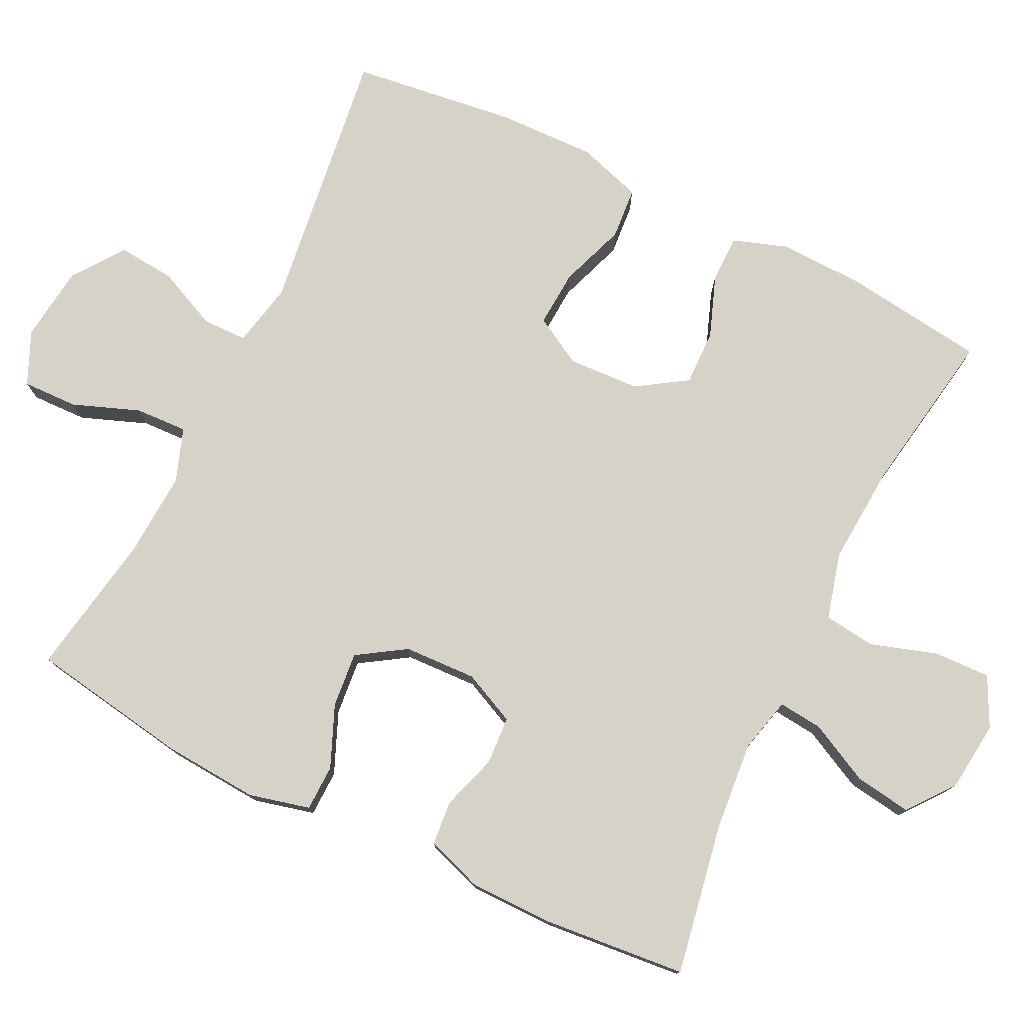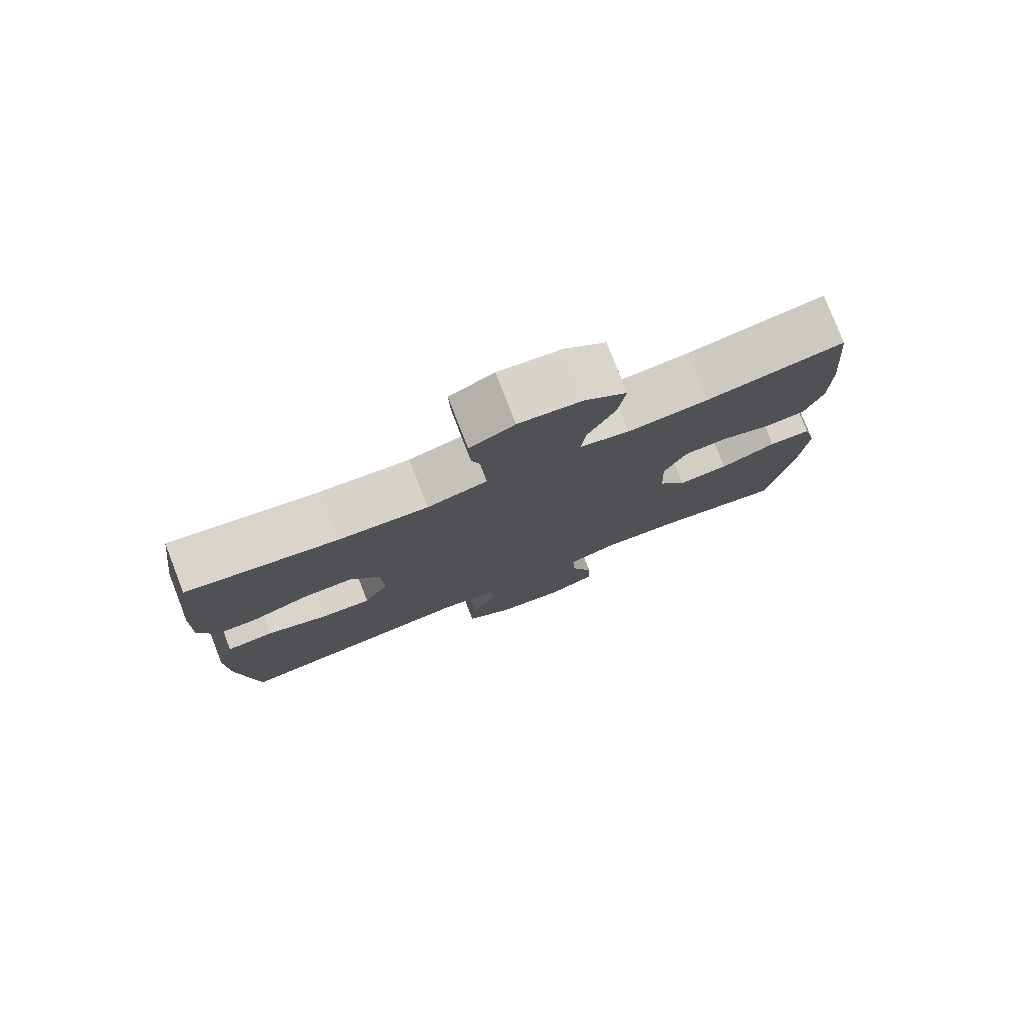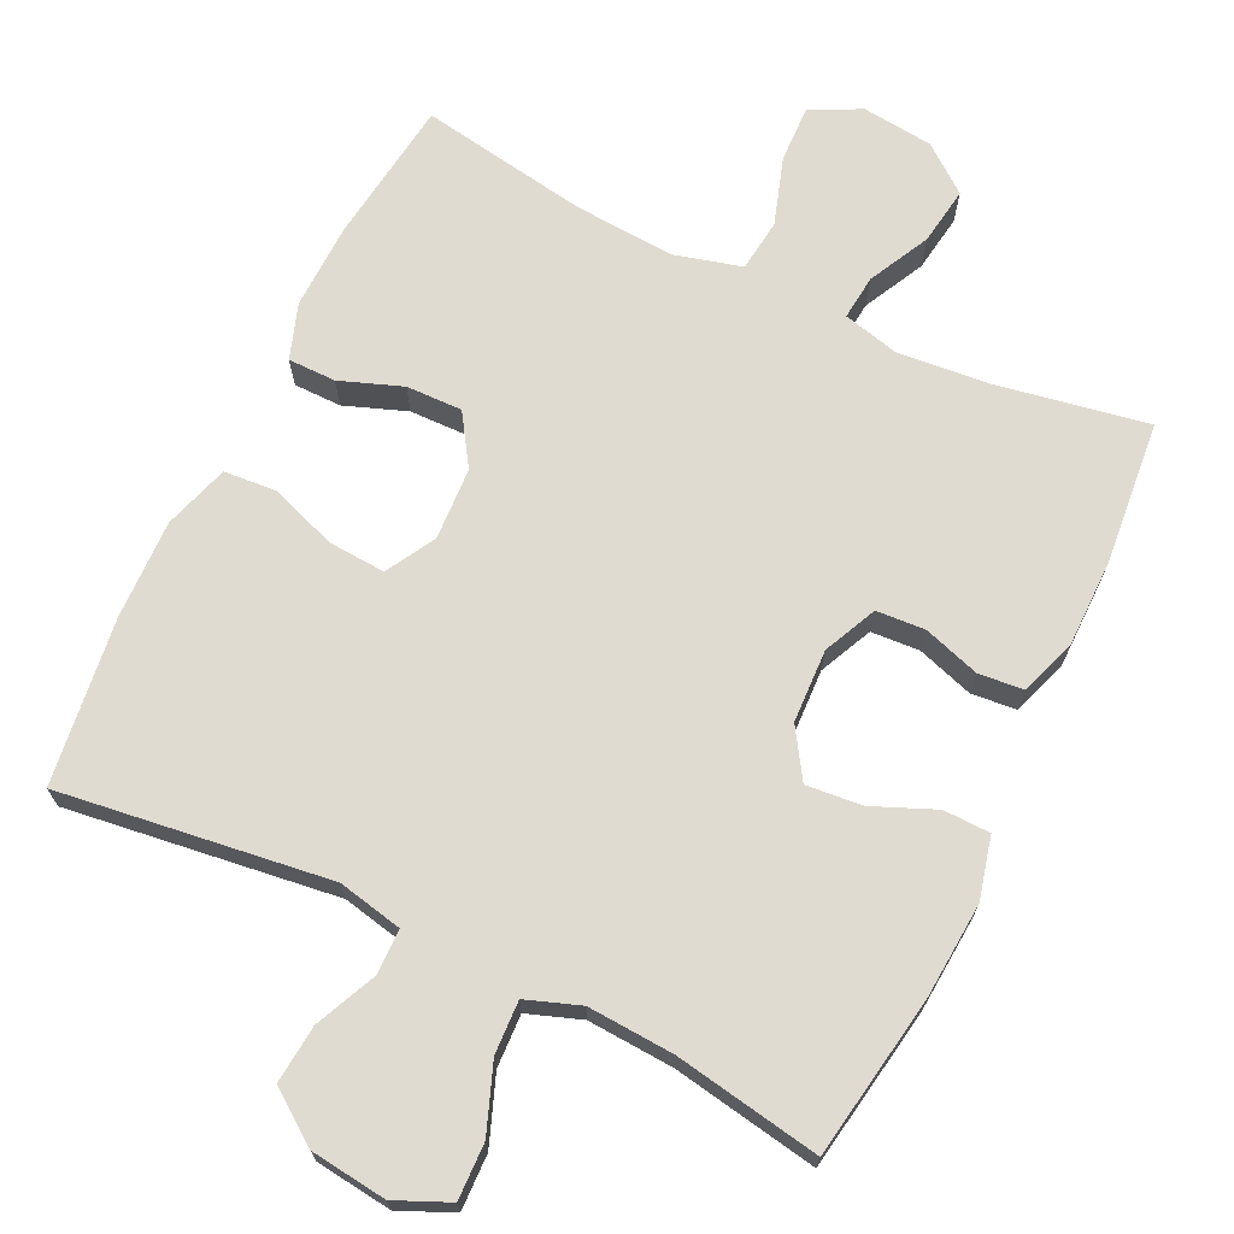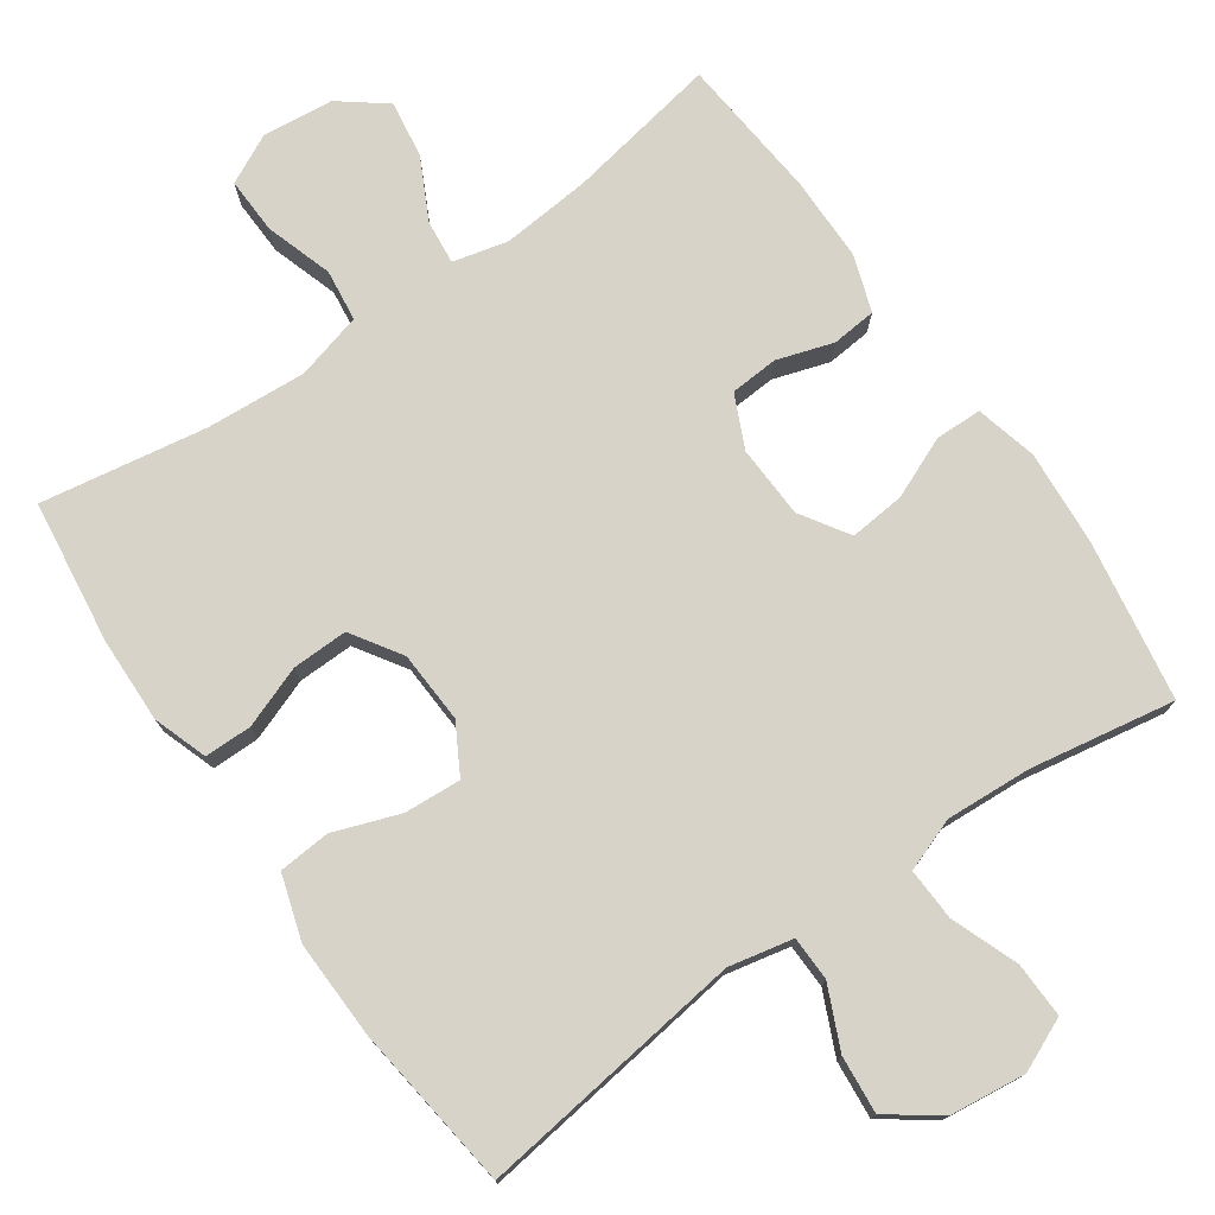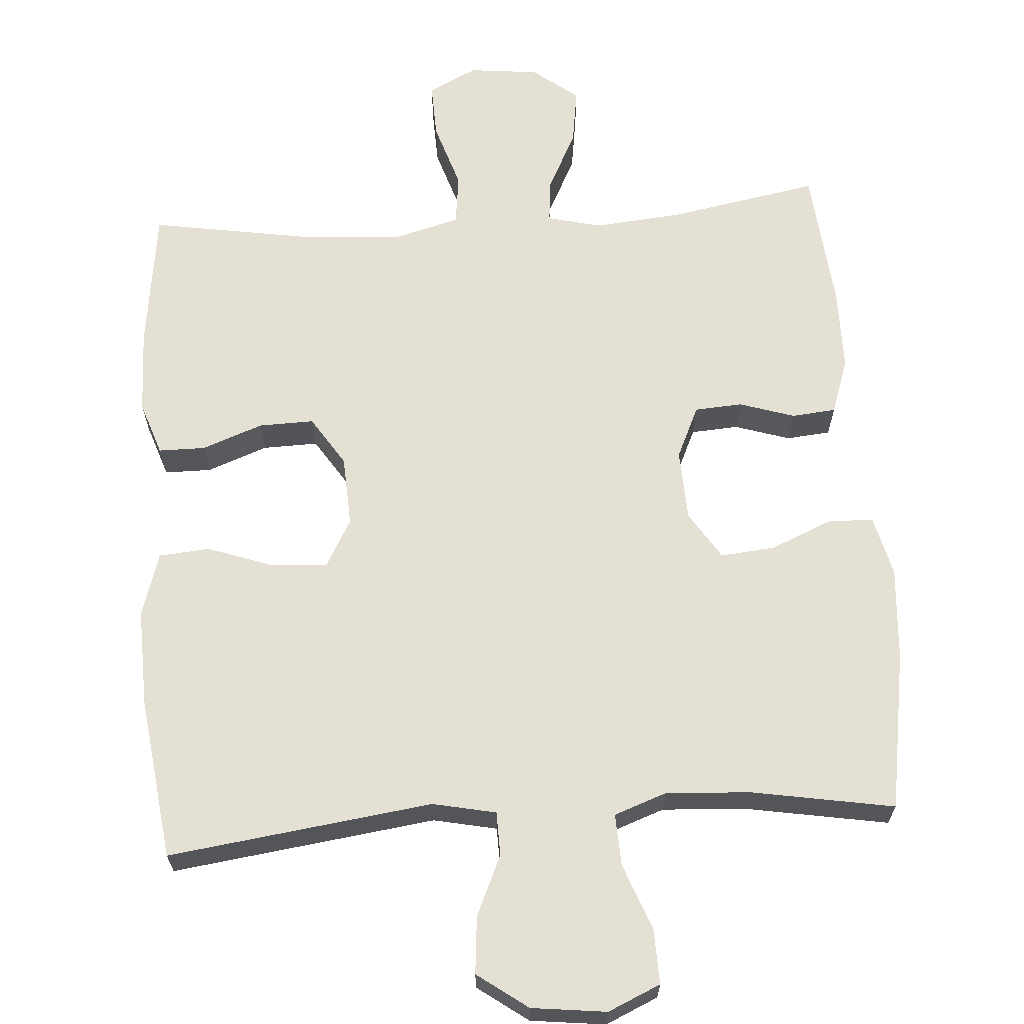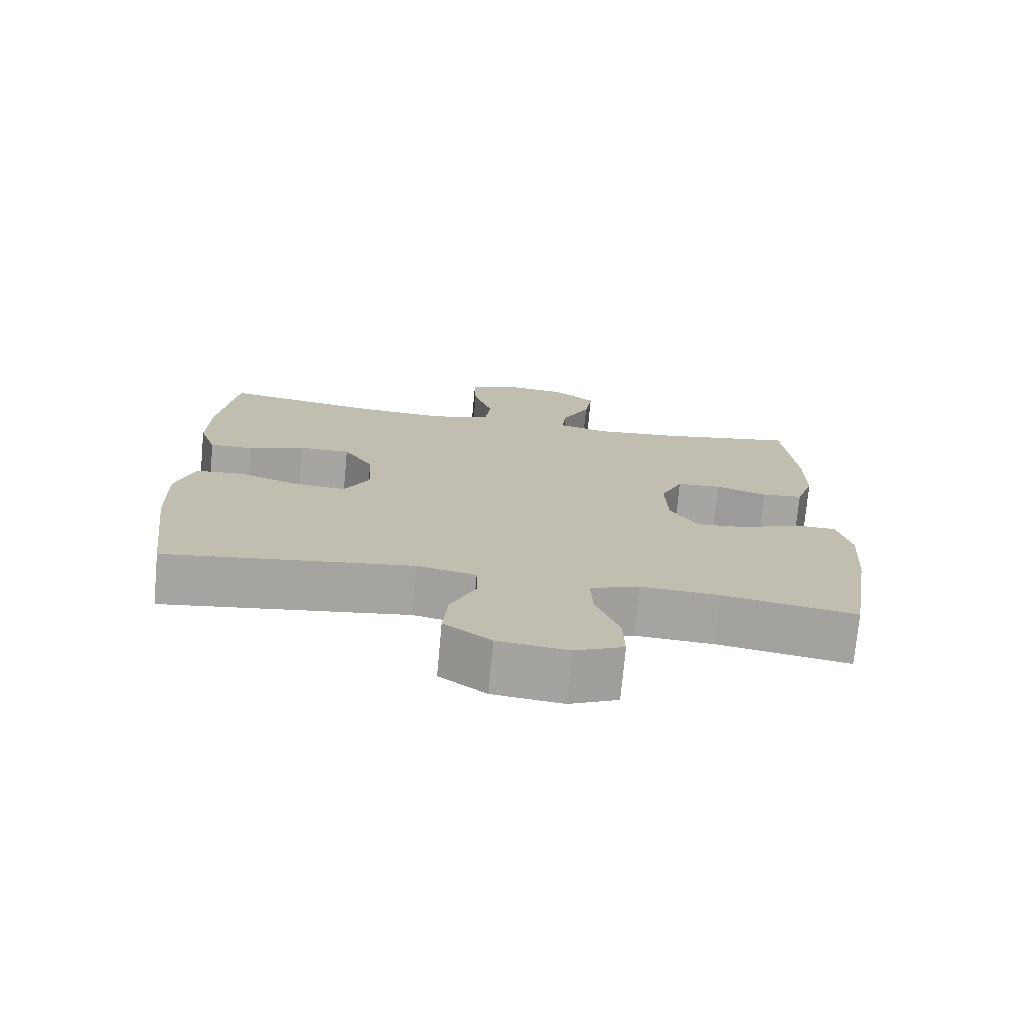
<metadata>
{"format":"obj","ext":"obj","renderer":"f3d","projection":"perspective","resolution":1024,"background":"white","views":[{"elev":77.4,"azim":-63.9,"up":"+Y"},{"elev":78.4,"azim":158.8,"up":"+Z"},{"elev":69.8,"azim":-154.3,"up":"+Y"},{"elev":75.9,"azim":145.1,"up":"+Y"},{"elev":65.5,"azim":176.0,"up":"+Y"},{"elev":-73.8,"azim":174.8,"up":"+Z"}]}
</metadata>
<code>
o path6864
v -0.2993 0.0375 -0.4594
v -0.1827 0.0375 -0.4524
v -0.11 0.0375 -0.4785
v -0.1131 0.0375 -0.55
v -0.1477 0.0375 -0.6413
v -0.1499 0.0375 -0.7171
v -0.07749 0.0375 -0.7491
v 0.02602 0.0375 -0.7367
v 0.09555 0.0375 -0.6863
v 0.08834 0.0375 -0.6076
v 0.05094 0.0375 -0.5244
v 0.05217 0.0375 -0.464
v 0.1396 0.0375 -0.4455
v 0.5051 0.0375 -0.4937
v 0.5339 0.0375 -0.2689
v 0.5378 0.0375 -0.1342
v 0.5101 0.0375 -0.04583
v 0.4392 0.0375 -0.04023
v 0.3489 0.0375 -0.0725
v 0.2718 0.0375 -0.07752
v 0.2344 0.0375 -0.01114
v 0.2395 0.0375 0.08672
v 0.2836 0.0375 0.1551
v 0.3595 0.0375 0.1535
v 0.4436 0.0375 0.1223
v 0.5083 0.0375 0.1226
v 0.5337 0.0375 0.1966
v 0.5306 0.0375 0.3128
v 0.5051 0.0375 0.5082
v 0.2782 0.0375 0.4706
v 0.1417 0.0375 0.4615
v 0.05093 0.0375 0.4858
v 0.04242 0.0375 0.5565
v 0.07176 0.0375 0.6478
v 0.07441 0.0375 0.7246
v 0.006966 0.0375 0.7584
v -0.08937 0.0375 0.748
v -0.1522 0.0375 0.6992
v -0.1406 0.0375 0.6216
v -0.09889 0.0375 0.5388
v -0.09267 0.0375 0.4785
v -0.1677 0.0375 0.46
v -0.2896 0.0375 0.471
v -0.4966 0.0375 0.5082
v -0.515 0.0375 0.3135
v -0.5144 0.0375 0.1967
v -0.488 0.0375 0.12
v -0.4271 0.0375 0.1144
v -0.3506 0.0375 0.1389
v -0.2848 0.0375 0.1346
v -0.2516 0.0375 0.06267
v -0.2558 0.0375 -0.03644
v -0.2979 0.0375 -0.1022
v -0.3735 0.0375 -0.09506
v -0.4578 0.0375 -0.0595
v -0.521 0.0375 -0.06097
v -0.5418 0.0375 -0.1447
v -0.5324 0.0375 -0.2749
v -0.4966 0.0375 -0.4937
v -0.2993 -0.0375 -0.4594
v -0.1827 -0.0375 -0.4524
v -0.11 -0.0375 -0.4785
v -0.1131 -0.0375 -0.55
v -0.1477 -0.0375 -0.6413
v -0.1499 -0.0375 -0.7171
v -0.07749 -0.0375 -0.7491
v 0.02602 -0.0375 -0.7367
v 0.09555 -0.0375 -0.6863
v 0.08834 -0.0375 -0.6076
v 0.05094 -0.0375 -0.5244
v 0.05217 -0.0375 -0.464
v 0.1396 -0.0375 -0.4455
v 0.5051 -0.0375 -0.4937
v 0.5339 -0.0375 -0.2689
v 0.5378 -0.0375 -0.1342
v 0.5101 -0.0375 -0.04583
v 0.4392 -0.0375 -0.04023
v 0.3489 -0.0375 -0.0725
v 0.2718 -0.0375 -0.07752
v 0.2344 -0.0375 -0.01114
v 0.2395 -0.0375 0.08672
v 0.2836 -0.0375 0.1551
v 0.3595 -0.0375 0.1535
v 0.4436 -0.0375 0.1223
v 0.5083 -0.0375 0.1226
v 0.5337 -0.0375 0.1966
v 0.5306 -0.0375 0.3128
v 0.5051 -0.0375 0.5082
v 0.2782 -0.0375 0.4706
v 0.1417 -0.0375 0.4615
v 0.05093 -0.0375 0.4858
v 0.04242 -0.0375 0.5565
v 0.07176 -0.0375 0.6478
v 0.07441 -0.0375 0.7246
v 0.006966 -0.0375 0.7584
v -0.08937 -0.0375 0.748
v -0.1522 -0.0375 0.6992
v -0.1406 -0.0375 0.6216
v -0.09889 -0.0375 0.5388
v -0.09267 -0.0375 0.4785
v -0.1677 -0.0375 0.46
v -0.2896 -0.0375 0.471
v -0.4966 -0.0375 0.5082
v -0.515 -0.0375 0.3135
v -0.5144 -0.0375 0.1967
v -0.488 -0.0375 0.12
v -0.4271 -0.0375 0.1144
v -0.3506 -0.0375 0.1389
v -0.2848 -0.0375 0.1346
v -0.2516 -0.0375 0.06267
v -0.2558 -0.0375 -0.03644
v -0.2979 -0.0375 -0.1022
v -0.3735 -0.0375 -0.09506
v -0.4578 -0.0375 -0.0595
v -0.521 -0.0375 -0.06097
v -0.5418 -0.0375 -0.1447
v -0.5324 -0.0375 -0.2749
v -0.4966 -0.0375 -0.4937
v -0.521 0.0375 -0.06097
v -0.521 0.0375 -0.06097
v -0.5418 0.0375 -0.1447
v -0.5324 0.0375 -0.2749
v -0.4578 0.0375 -0.0595
v -0.515 0.0375 0.3135
v -0.5144 0.0375 0.1967
v -0.488 0.0375 0.12
v -0.488 0.0375 0.12
v -0.4966 0.0375 0.5082
v -0.4966 0.0375 0.5082
v -0.4966 0.0375 -0.4937
v -0.4966 0.0375 -0.4937
v -0.4271 0.0375 0.1144
v -0.3735 0.0375 -0.09506
v -0.3506 0.0375 0.1389
v -0.2993 0.0375 -0.4594
v -0.2896 0.0375 0.471
v -0.2979 0.0375 -0.1022
v -0.2979 0.0375 -0.1022
v -0.2848 0.0375 0.1346
v -0.2848 0.0375 0.1346
v -0.1827 0.0375 -0.4524
v -0.2558 0.0375 -0.03644
v -0.1677 0.0375 0.46
v -0.2516 0.0375 0.06267
v -0.11 0.0375 -0.4785
v -0.11 0.0375 -0.4785
v -0.09267 0.0375 0.4785
v -0.09267 0.0375 0.4785
v -0.08937 0.0375 0.748
v -0.1522 0.0375 0.6992
v -0.1522 0.0375 0.6992
v -0.1406 0.0375 0.6216
v -0.1477 0.0375 -0.6413
v -0.1499 0.0375 -0.7171
v -0.1499 0.0375 -0.7171
v -0.07749 0.0375 -0.7491
v -0.1131 0.0375 -0.55
v -0.09889 0.0375 0.5388
v 0.006966 0.0375 0.7584
v 0.02602 0.0375 -0.7367
v 0.07441 0.0375 0.7246
v 0.07441 0.0375 0.7246
v 0.09555 0.0375 -0.6863
v 0.07176 0.0375 0.6478
v 0.04242 0.0375 0.5565
v 0.05093 0.0375 0.4858
v 0.05093 0.0375 0.4858
v 0.1417 0.0375 0.4615
v 0.05094 0.0375 -0.5244
v 0.05217 0.0375 -0.464
v 0.05217 0.0375 -0.464
v 0.08834 0.0375 -0.6076
v 0.1396 0.0375 -0.4455
v 0.2782 0.0375 0.4706
v 0.2344 0.0375 -0.01114
v 0.2395 0.0375 0.08672
v 0.2718 0.0375 -0.07752
v 0.2718 0.0375 -0.07752
v 0.2836 0.0375 0.1551
v 0.3489 0.0375 -0.0725
v 0.3595 0.0375 0.1535
v 0.4392 0.0375 -0.04023
v 0.4436 0.0375 0.1223
v 0.5051 0.0375 0.5082
v 0.5051 0.0375 0.5082
v 0.5101 0.0375 -0.04583
v 0.5101 0.0375 -0.04583
v 0.5083 0.0375 0.1226
v 0.5083 0.0375 0.1226
v 0.5051 0.0375 -0.4937
v 0.5051 0.0375 -0.4937
v 0.5337 0.0375 0.1966
v 0.5378 0.0375 -0.1342
v 0.5306 0.0375 0.3128
v 0.5339 0.0375 -0.2689
v -0.521 -0.0375 -0.06097
v -0.521 -0.0375 -0.06097
v -0.5418 -0.0375 -0.1447
v -0.5324 -0.0375 -0.2749
v -0.4578 -0.0375 -0.0595
v -0.515 -0.0375 0.3135
v -0.5144 -0.0375 0.1967
v -0.488 -0.0375 0.12
v -0.488 -0.0375 0.12
v -0.4966 -0.0375 0.5082
v -0.4966 -0.0375 0.5082
v -0.4966 -0.0375 -0.4937
v -0.4966 -0.0375 -0.4937
v -0.4271 -0.0375 0.1144
v -0.3735 -0.0375 -0.09506
v -0.3506 -0.0375 0.1389
v -0.2993 -0.0375 -0.4594
v -0.2896 -0.0375 0.471
v -0.2979 -0.0375 -0.1022
v -0.2979 -0.0375 -0.1022
v -0.2848 -0.0375 0.1346
v -0.2848 -0.0375 0.1346
v -0.1827 -0.0375 -0.4524
v -0.2558 -0.0375 -0.03644
v -0.1677 -0.0375 0.46
v -0.2516 -0.0375 0.06267
v -0.11 -0.0375 -0.4785
v -0.11 -0.0375 -0.4785
v -0.09267 -0.0375 0.4785
v -0.09267 -0.0375 0.4785
v -0.08937 -0.0375 0.748
v -0.1522 -0.0375 0.6992
v -0.1522 -0.0375 0.6992
v -0.1406 -0.0375 0.6216
v -0.1477 -0.0375 -0.6413
v -0.1499 -0.0375 -0.7171
v -0.1499 -0.0375 -0.7171
v -0.07749 -0.0375 -0.7491
v -0.1131 -0.0375 -0.55
v -0.09889 -0.0375 0.5388
v 0.006966 -0.0375 0.7584
v 0.02602 -0.0375 -0.7367
v 0.07441 -0.0375 0.7246
v 0.07441 -0.0375 0.7246
v 0.09555 -0.0375 -0.6863
v 0.07176 -0.0375 0.6478
v 0.04242 -0.0375 0.5565
v 0.05093 -0.0375 0.4858
v 0.05093 -0.0375 0.4858
v 0.1417 -0.0375 0.4615
v 0.05094 -0.0375 -0.5244
v 0.05217 -0.0375 -0.464
v 0.05217 -0.0375 -0.464
v 0.08834 -0.0375 -0.6076
v 0.1396 -0.0375 -0.4455
v 0.2782 -0.0375 0.4706
v 0.2344 -0.0375 -0.01114
v 0.2395 -0.0375 0.08672
v 0.2718 -0.0375 -0.07752
v 0.2718 -0.0375 -0.07752
v 0.2836 -0.0375 0.1551
v 0.3489 -0.0375 -0.0725
v 0.3595 -0.0375 0.1535
v 0.4392 -0.0375 -0.04023
v 0.4436 -0.0375 0.1223
v 0.5051 -0.0375 0.5082
v 0.5051 -0.0375 0.5082
v 0.5101 -0.0375 -0.04583
v 0.5101 -0.0375 -0.04583
v 0.5083 -0.0375 0.1226
v 0.5083 -0.0375 0.1226
v 0.5051 -0.0375 -0.4937
v 0.5051 -0.0375 -0.4937
v 0.5337 -0.0375 0.1966
v 0.5378 -0.0375 -0.1342
v 0.5306 -0.0375 0.3128
v 0.5339 -0.0375 -0.2689
f 250 272 254
f 256 258 251
f 201 213 205
f 211 216 213
f 253 243 224
f 207 212 199
f 224 242 235
f 247 250 254
f 226 241 236
f 245 256 251
f 222 214 218
f 201 211 213
f 251 258 271
f 240 249 237
f 221 253 224
f 231 233 230
f 249 234 237
f 236 241 238
f 210 199 214
f 219 252 221
f 229 241 226
f 269 260 265
f 235 242 229
f 257 270 259
f 222 247 214
f 272 250 267
f 242 241 229
f 246 247 222
f 224 243 242
f 252 247 254
f 219 247 252
f 254 272 257
f 259 270 263
f 233 237 230
f 198 199 210
f 230 237 234
f 221 224 216
f 220 216 224
f 212 214 199
f 246 234 249
f 243 253 245
f 196 198 200
f 202 211 201
f 213 216 220
f 218 214 212
f 211 202 209
f 258 260 269
f 229 226 227
f 234 246 222
f 257 272 270
f 271 258 269
f 200 198 210
f 221 252 253
f 209 202 203
f 253 256 245
f 251 271 261
f 214 247 219
f 120 57 116 197
f 57 58 117 116
f 55 56 115 114
f 45 46 105 104
f 46 127 204 105
f 129 45 104 206
f 58 131 208 117
f 47 48 107 106
f 54 55 114 113
f 48 49 108 107
f 59 1 60 118
f 43 44 103 102
f 138 54 113 215
f 49 140 217 108
f 1 2 61 60
f 52 53 112 111
f 42 43 102 101
f 50 51 110 109
f 51 52 111 110
f 2 146 223 61
f 148 42 101 225
f 37 151 228 96
f 38 39 98 97
f 5 155 232 64
f 6 7 66 65
f 4 5 64 63
f 39 40 99 98
f 3 4 63 62
f 40 41 100 99
f 36 37 96 95
f 7 8 67 66
f 162 36 95 239
f 8 9 68 67
f 34 35 94 93
f 33 34 93 92
f 167 33 92 244
f 31 32 91 90
f 11 171 248 70
f 10 11 70 69
f 9 10 69 68
f 12 13 72 71
f 30 31 90 89
f 21 22 81 80
f 178 21 80 255
f 22 23 82 81
f 19 20 79 78
f 23 24 83 82
f 18 19 78 77
f 24 25 84 83
f 185 30 89 262
f 187 18 77 264
f 25 189 266 84
f 13 191 268 72
f 26 27 86 85
f 16 17 76 75
f 28 29 88 87
f 27 28 87 86
f 15 16 75 74
f 14 15 74 73
f 173 177 195
f 179 174 181
f 124 128 136
f 134 136 139
f 176 147 166
f 130 122 135
f 147 158 165
f 170 177 173
f 149 159 164
f 168 174 179
f 145 141 137
f 124 136 134
f 174 194 181
f 163 160 172
f 144 147 176
f 154 153 156
f 172 160 157
f 159 161 164
f 133 137 122
f 142 144 175
f 152 149 164
f 192 188 183
f 158 152 165
f 180 182 193
f 145 137 170
f 195 190 173
f 165 152 164
f 169 145 170
f 147 165 166
f 175 177 170
f 142 175 170
f 177 180 195
f 182 186 193
f 156 153 160
f 121 133 122
f 153 157 160
f 144 139 147
f 143 147 139
f 135 122 137
f 169 172 157
f 166 168 176
f 119 123 121
f 125 124 134
f 136 143 139
f 141 135 137
f 134 132 125
f 181 192 183
f 152 150 149
f 157 145 169
f 180 193 195
f 194 192 181
f 123 133 121
f 144 176 175
f 132 126 125
f 176 168 179
f 174 184 194
f 137 142 170

</code>
